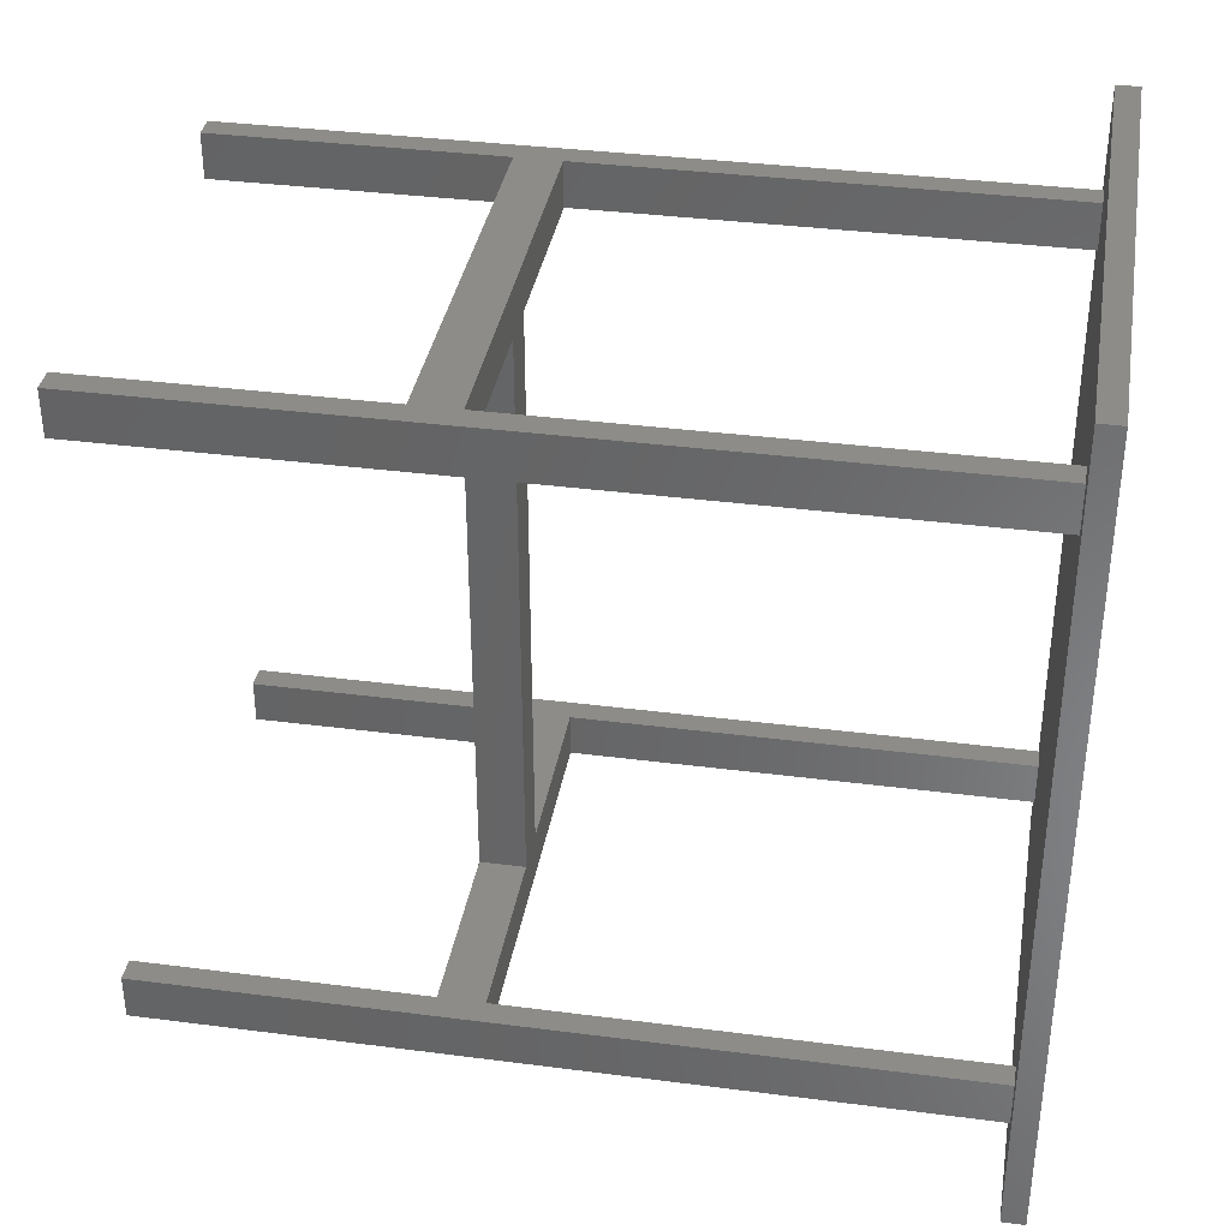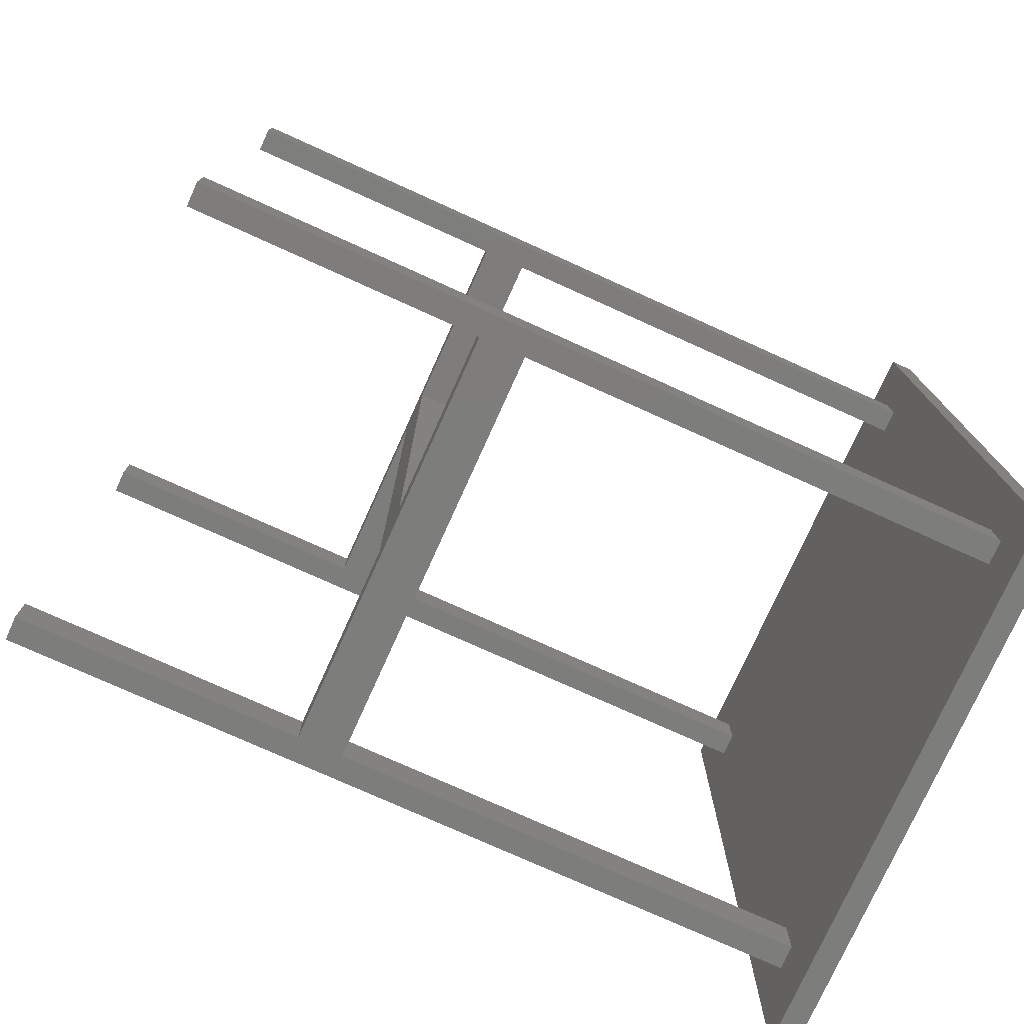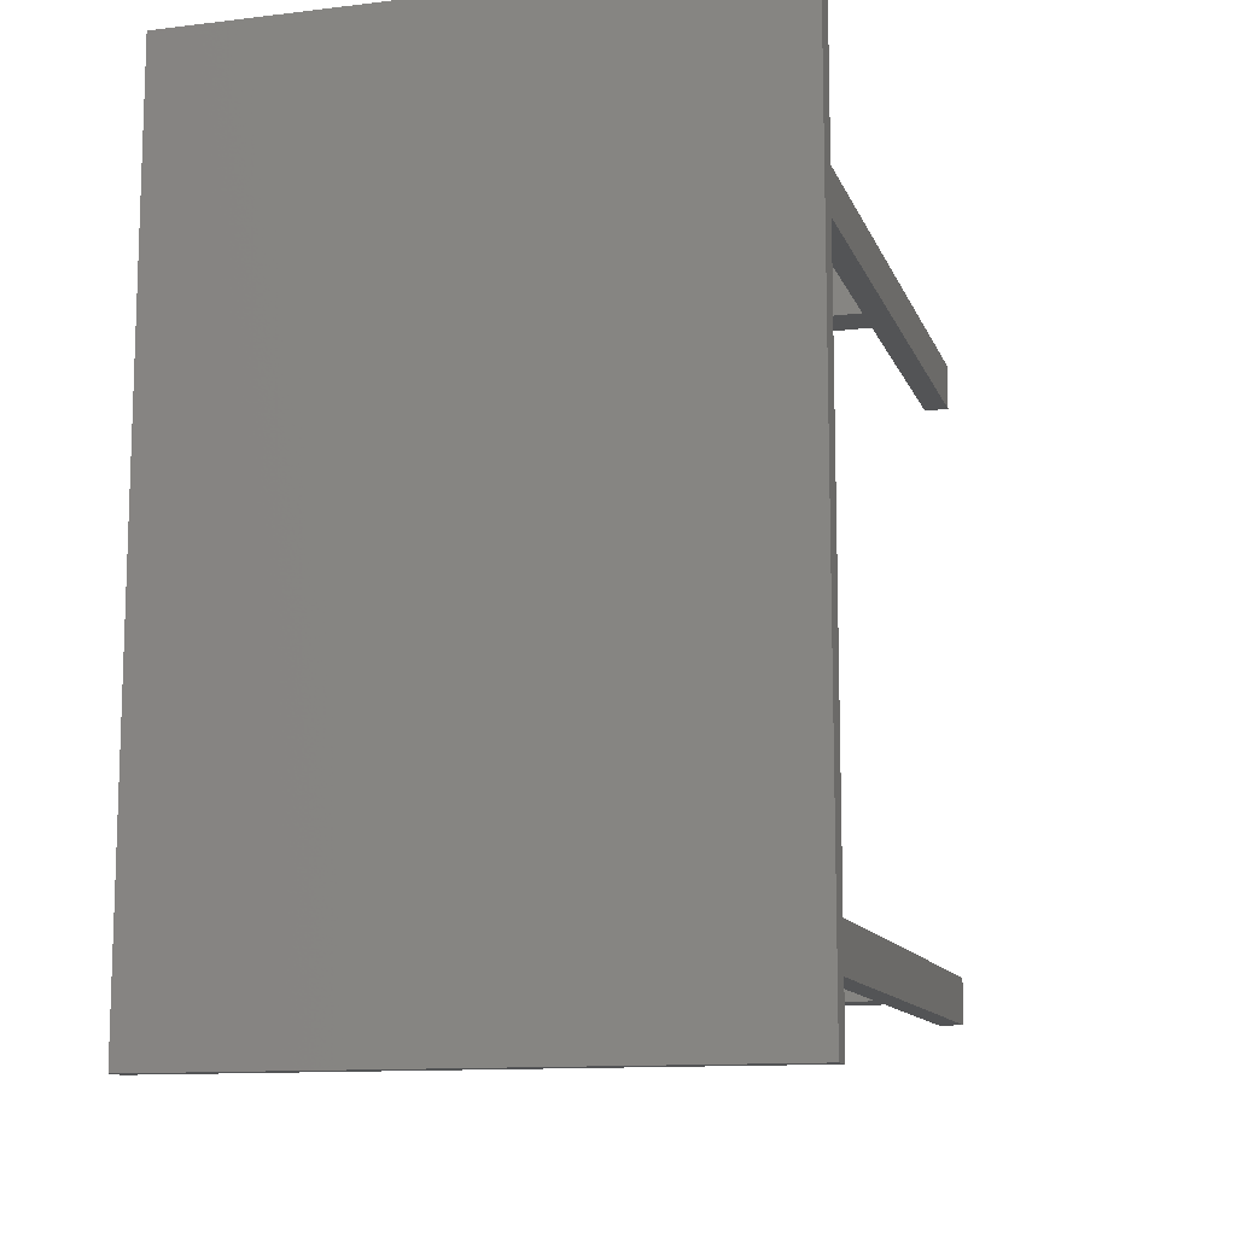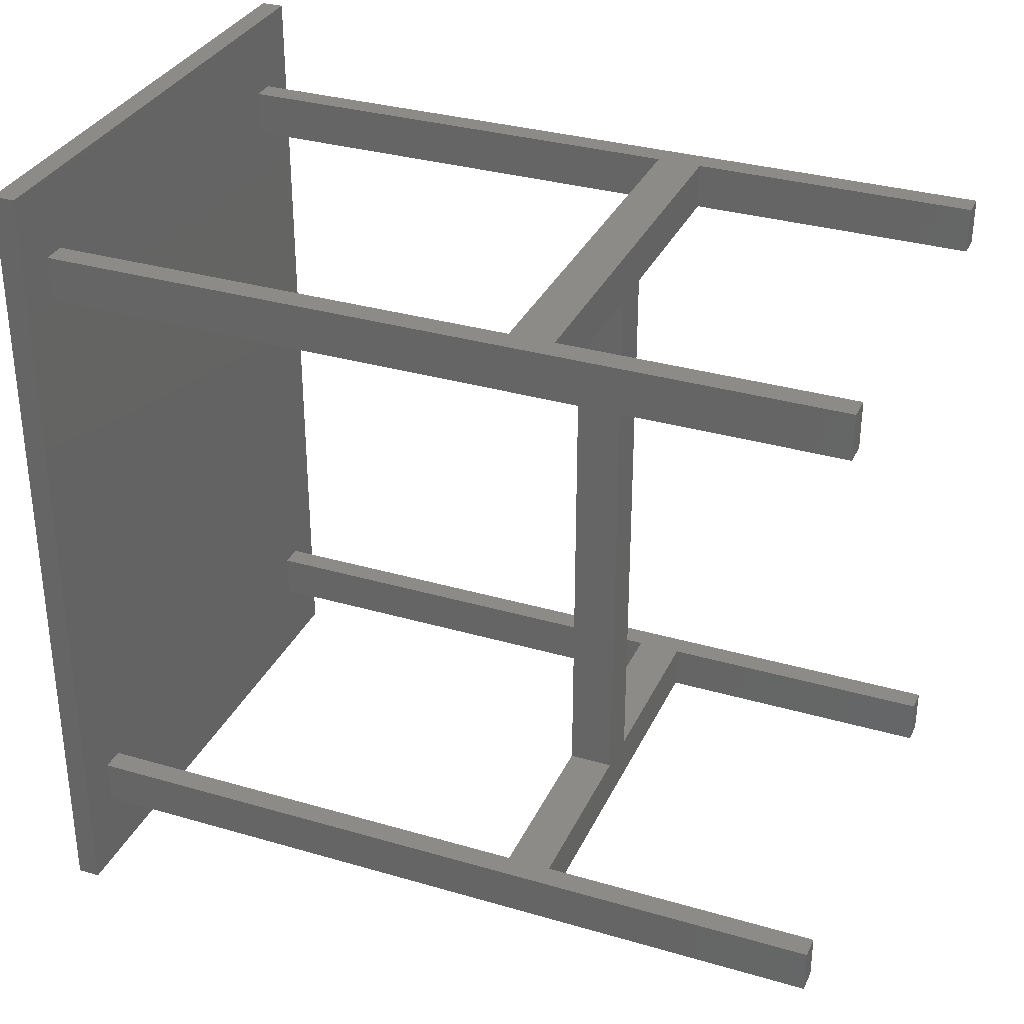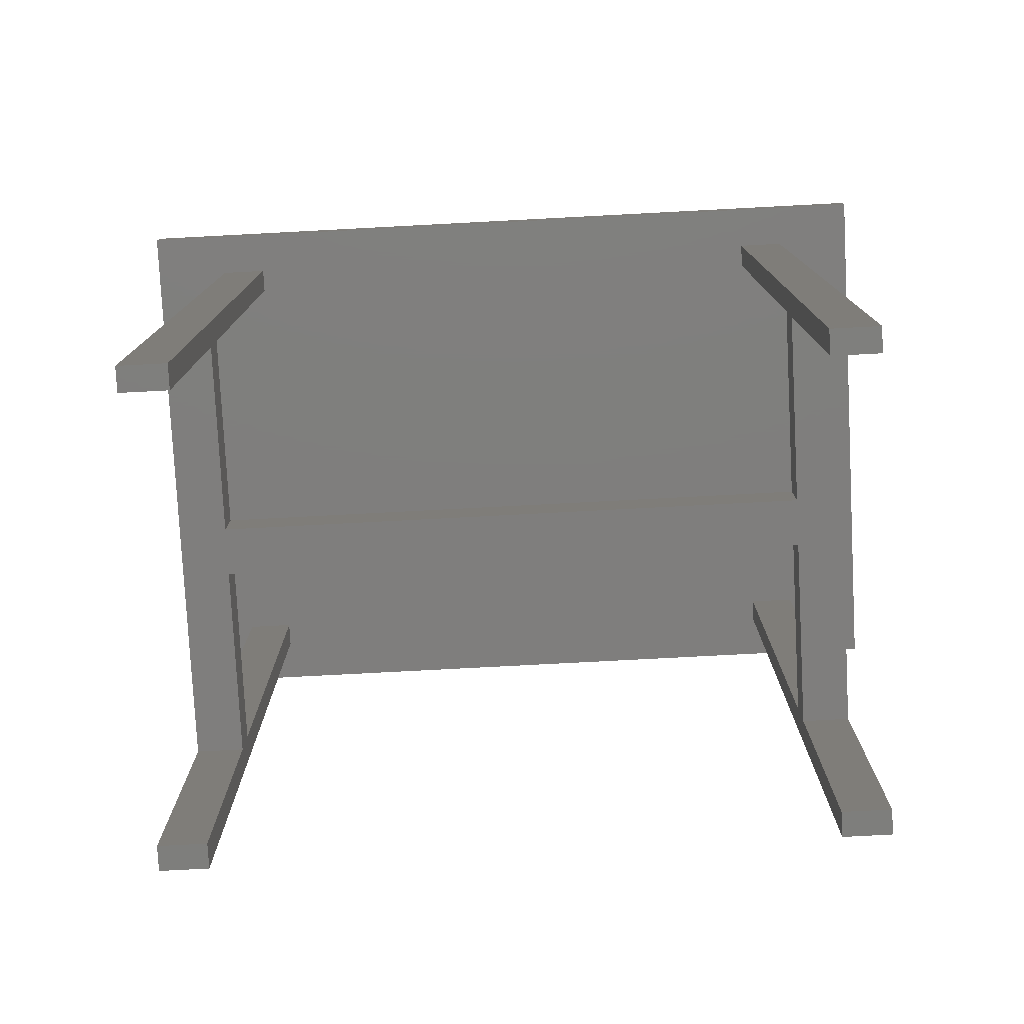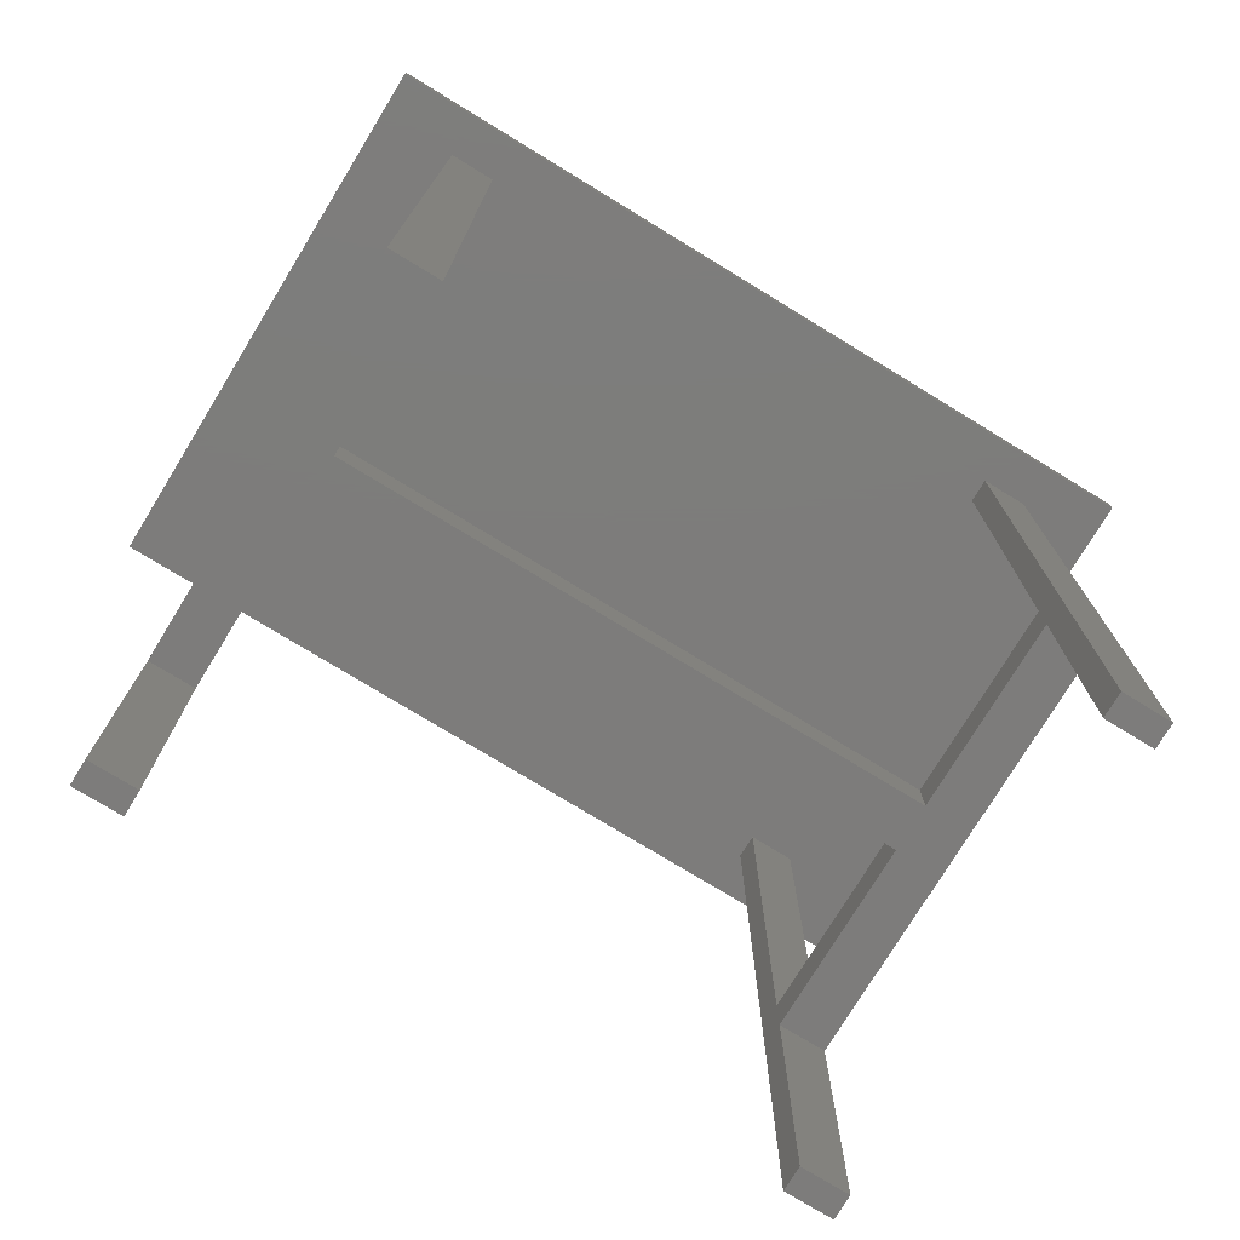
<metadata>
{"format":"stl","ext":"stl","renderer":"f3d","projection":"perspective","resolution":1024,"background":"white","views":[{"elev":36.2,"azim":-80.4,"up":"+Y"},{"elev":-76.6,"azim":-114.3,"up":"+Y"},{"elev":-12.0,"azim":15.9,"up":"+Y"},{"elev":32.5,"azim":112.1,"up":"+Y"},{"elev":-78.4,"azim":93.0,"up":"+Z"},{"elev":-76.1,"azim":-121.4,"up":"+Z"}]}
</metadata>
<code>
# stl→obj: 64 verts, 136 faces
v 275 314 311
v 73 314 311
v 73 364 311
v 527 -364 311
v 73 -364 311
v 275 -314 311
v 73 -314 311
v 527 364 311
v 527 314 311
v 325 314 311
v 527 -314 311
v 325 -314 311
v 553 -314 3.2e-08
v 553 -314 872
v 553 -364 3.2e-08
v 553 -364 872
v 527 -314 360
v 527 -364 360
v 527 -314 872
v 527 -364 872
v 47 -364 3.2e-08
v 47 -364 872
v 47 -314 3.2e-08
v 47 -314 872
v 73 -364 360
v 73 -364 872
v 527 -364 3.2e-08
v 73 -364 3.2e-08
v 527 364 360
v 527 364 872
v 553 364 872
v 73 364 3.2e-08
v 47 364 3.2e-08
v 553 364 3.2e-08
v 527 364 3.2e-08
v 47 364 872
v 73 364 872
v 73 364 360
v 47 314 872
v 47 314 3.2e-08
v 553 314 3.2e-08
v 553 314 872
v 0 -450 872
v 600 450 872
v 0 450 872
v 600 -450 872
v 73 -314 872
v 73 314 872
v 527 314 872
v 600 450 897
v 600 -450 897
v 0 450 897
v 0 -450 897
v 73 -314 3.2e-08
v 73 -314 360
v 275 -314 360
v 73 314 3.2e-08
v 73 314 360
v 275 314 360
v 527 314 360
v 527 -314 3.2e-08
v 325 -314 360
v 527 314 3.2e-08
v 325 314 360
f 1 2 3
f 4 5 6
f 6 5 7
f 8 9 10
f 11 4 12
f 12 4 6
f 12 6 10
f 10 6 1
f 10 1 8
f 8 1 3
f 13 14 15
f 15 14 16
f 17 18 19
f 19 18 20
f 21 22 23
f 23 22 24
f 25 26 22
f 4 27 15
f 21 28 5
f 16 20 18
f 22 21 25
f 25 21 5
f 25 5 18
f 18 5 4
f 18 4 16
f 16 4 15
f 29 30 31
f 3 32 33
f 34 35 8
f 36 37 38
f 31 34 29
f 29 34 8
f 29 8 38
f 38 8 3
f 38 3 36
f 36 3 33
f 36 33 39
f 39 33 40
f 34 31 41
f 41 31 42
f 24 22 43
f 43 22 26
f 42 31 44
f 44 31 30
f 44 30 45
f 20 16 46
f 46 16 14
f 46 43 20
f 20 43 26
f 20 26 19
f 19 26 47
f 14 19 48
f 48 19 47
f 48 47 39
f 39 47 24
f 39 24 45
f 45 24 43
f 44 46 42
f 42 46 14
f 42 14 49
f 49 14 48
f 49 48 30
f 30 48 37
f 30 37 45
f 45 37 36
f 45 36 39
f 50 51 44
f 44 51 46
f 52 50 45
f 45 50 44
f 53 52 43
f 43 52 45
f 52 53 50
f 50 53 51
f 43 46 53
f 53 46 51
f 7 54 23
f 24 47 55
f 56 6 55
f 55 6 7
f 55 7 24
f 24 7 23
f 39 40 2
f 2 40 57
f 48 39 58
f 58 39 2
f 58 2 59
f 59 2 1
f 25 55 26
f 26 55 47
f 37 48 38
f 38 48 58
f 30 29 49
f 49 29 60
f 17 19 14
f 13 61 11
f 12 62 11
f 11 62 17
f 11 17 13
f 13 17 14
f 41 42 60
f 60 42 49
f 63 41 9
f 9 41 60
f 9 60 10
f 10 60 64
f 56 55 25
f 18 17 62
f 29 38 59
f 59 38 58
f 60 29 64
f 64 29 59
f 64 59 62
f 62 59 56
f 62 56 18
f 18 56 25
f 1 6 59
f 59 6 56
f 12 10 62
f 62 10 64
f 57 32 2
f 2 32 3
f 40 33 57
f 57 33 32
f 35 63 8
f 8 63 9
f 34 41 35
f 35 41 63
f 28 54 5
f 5 54 7
f 23 54 21
f 21 54 28
f 61 27 11
f 11 27 4
f 13 15 61
f 61 15 27

</code>
